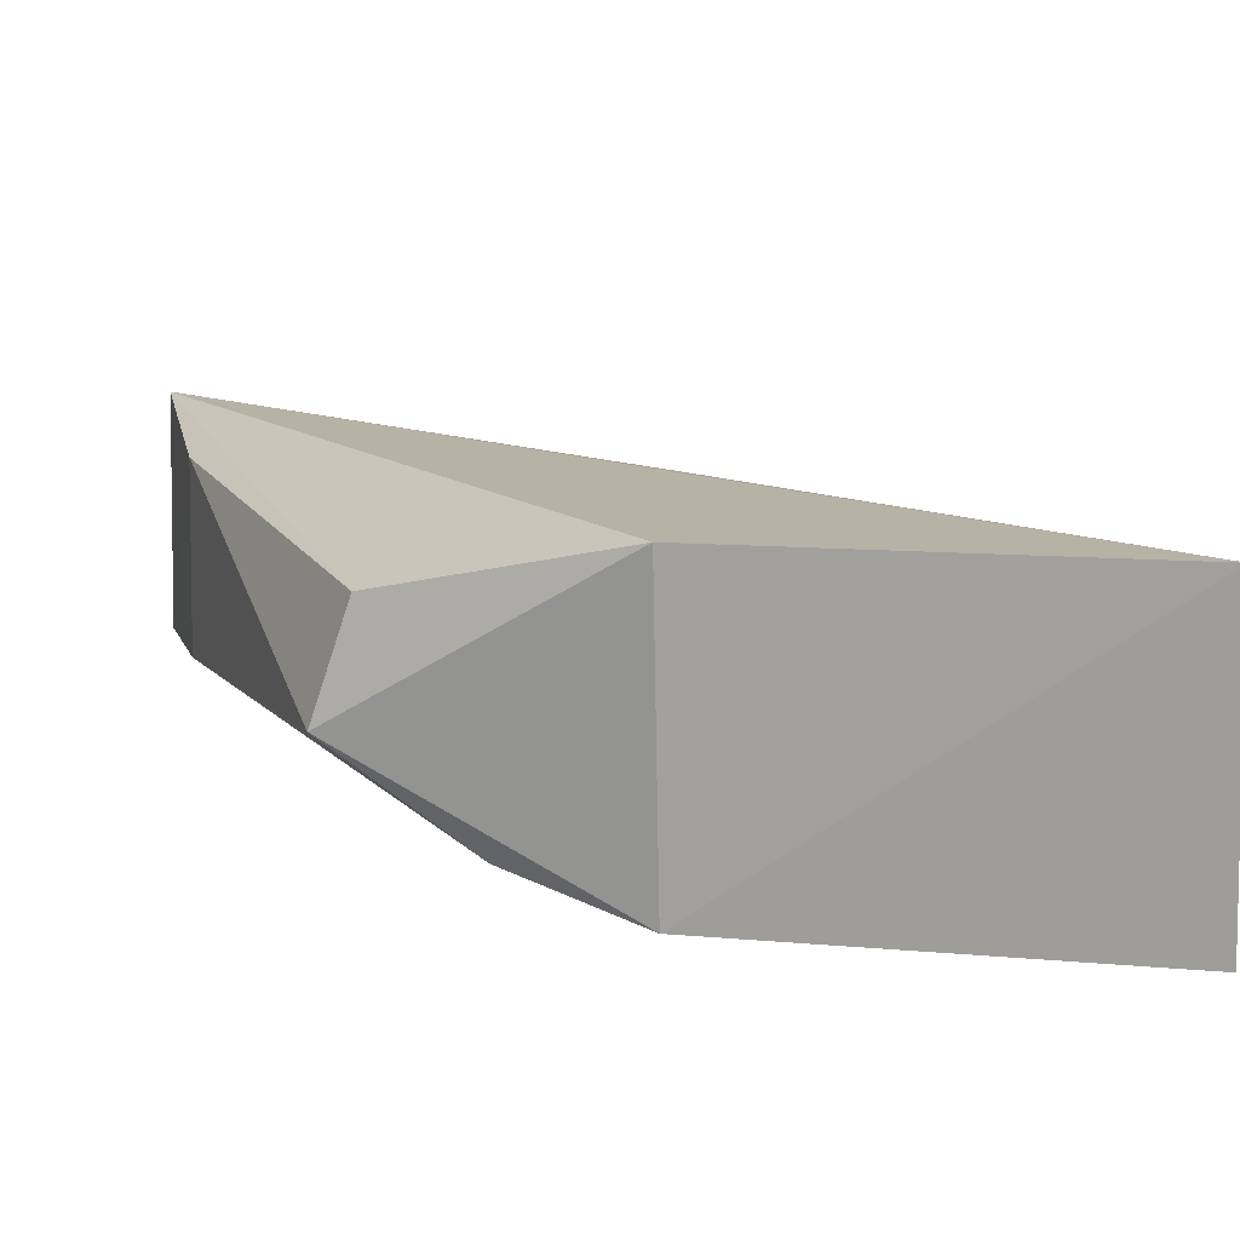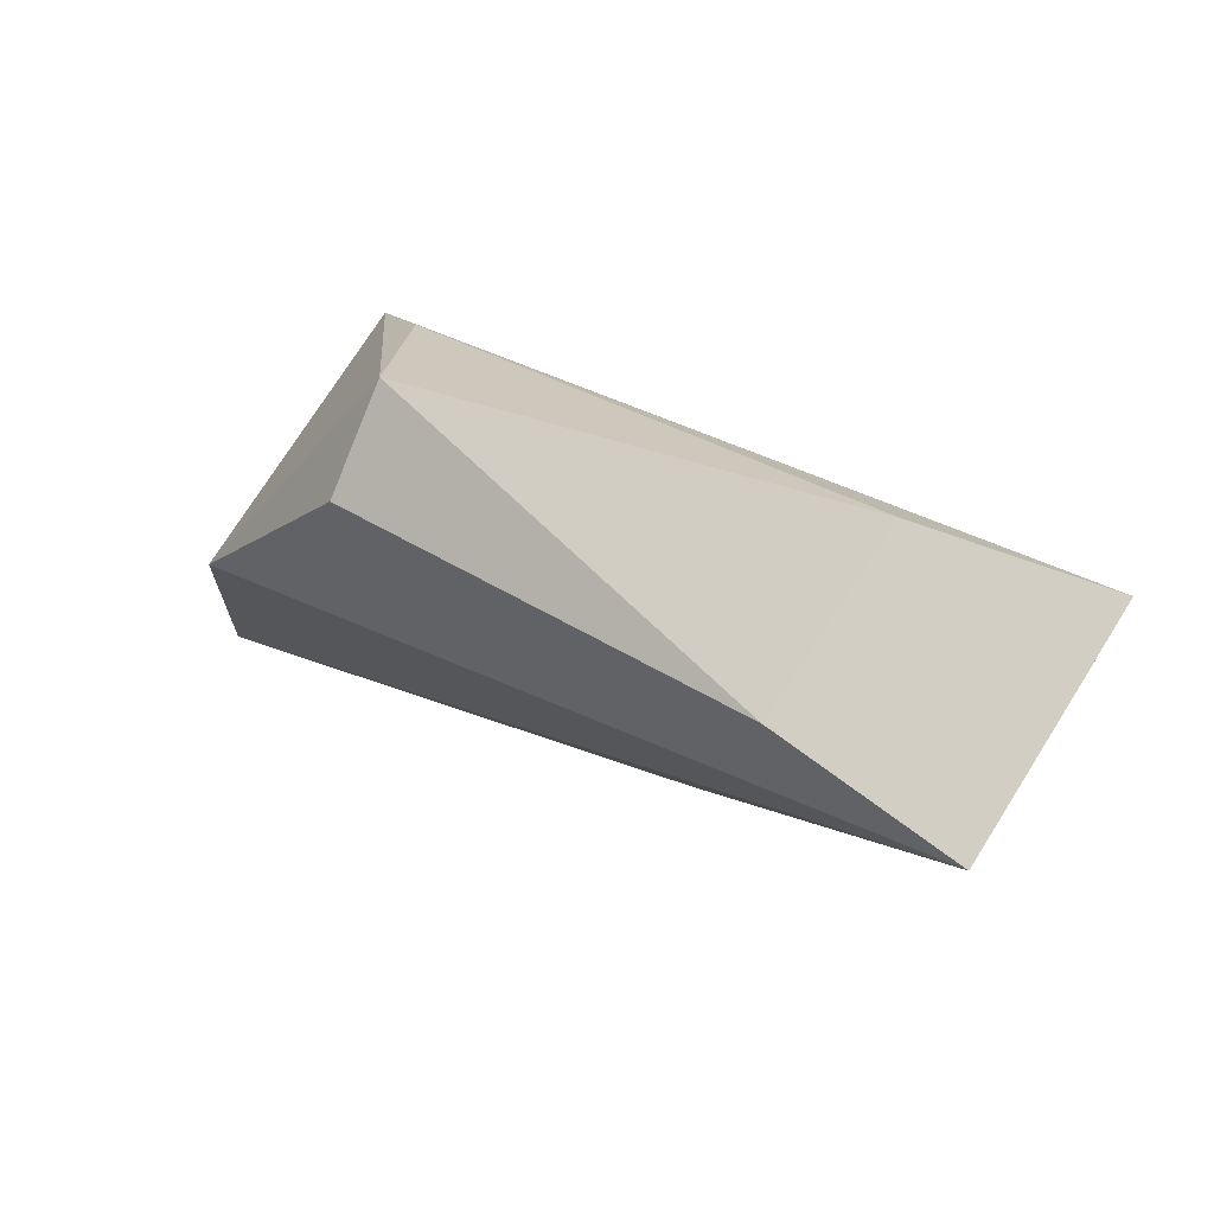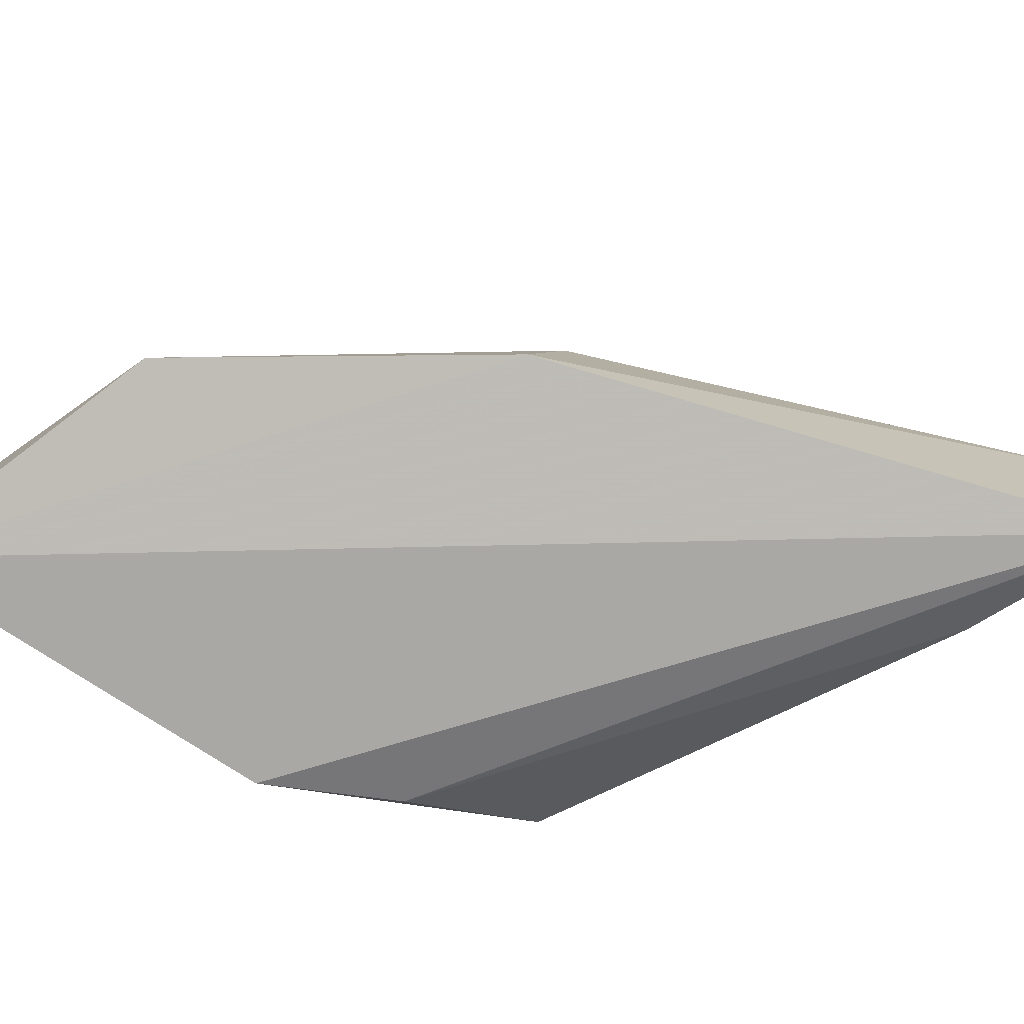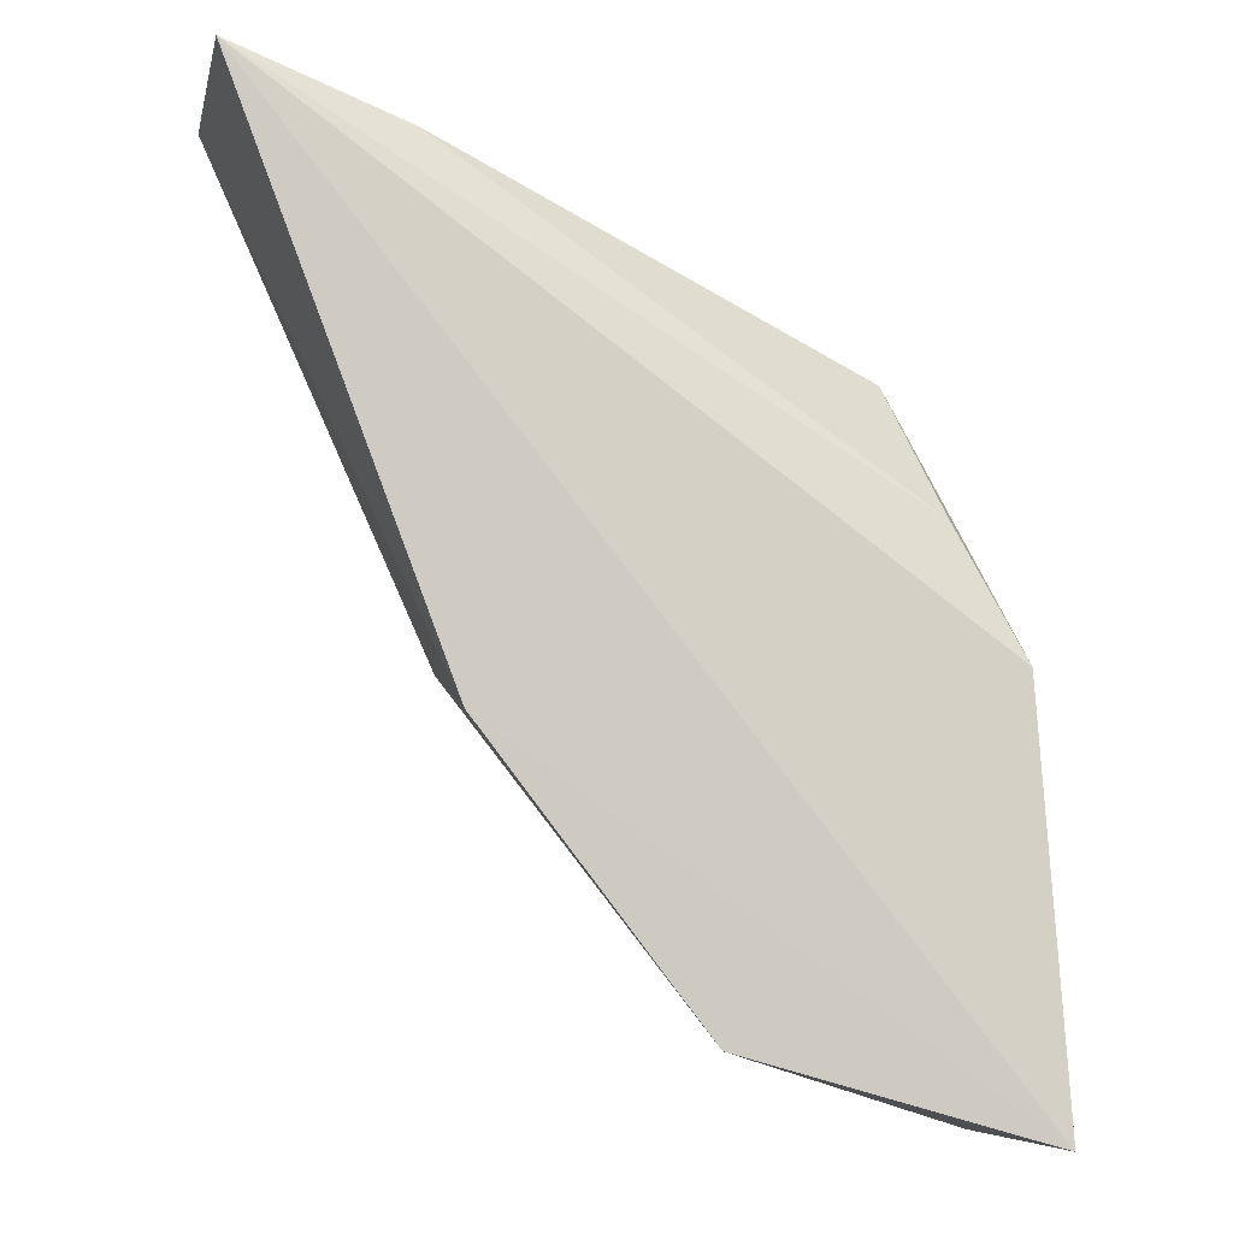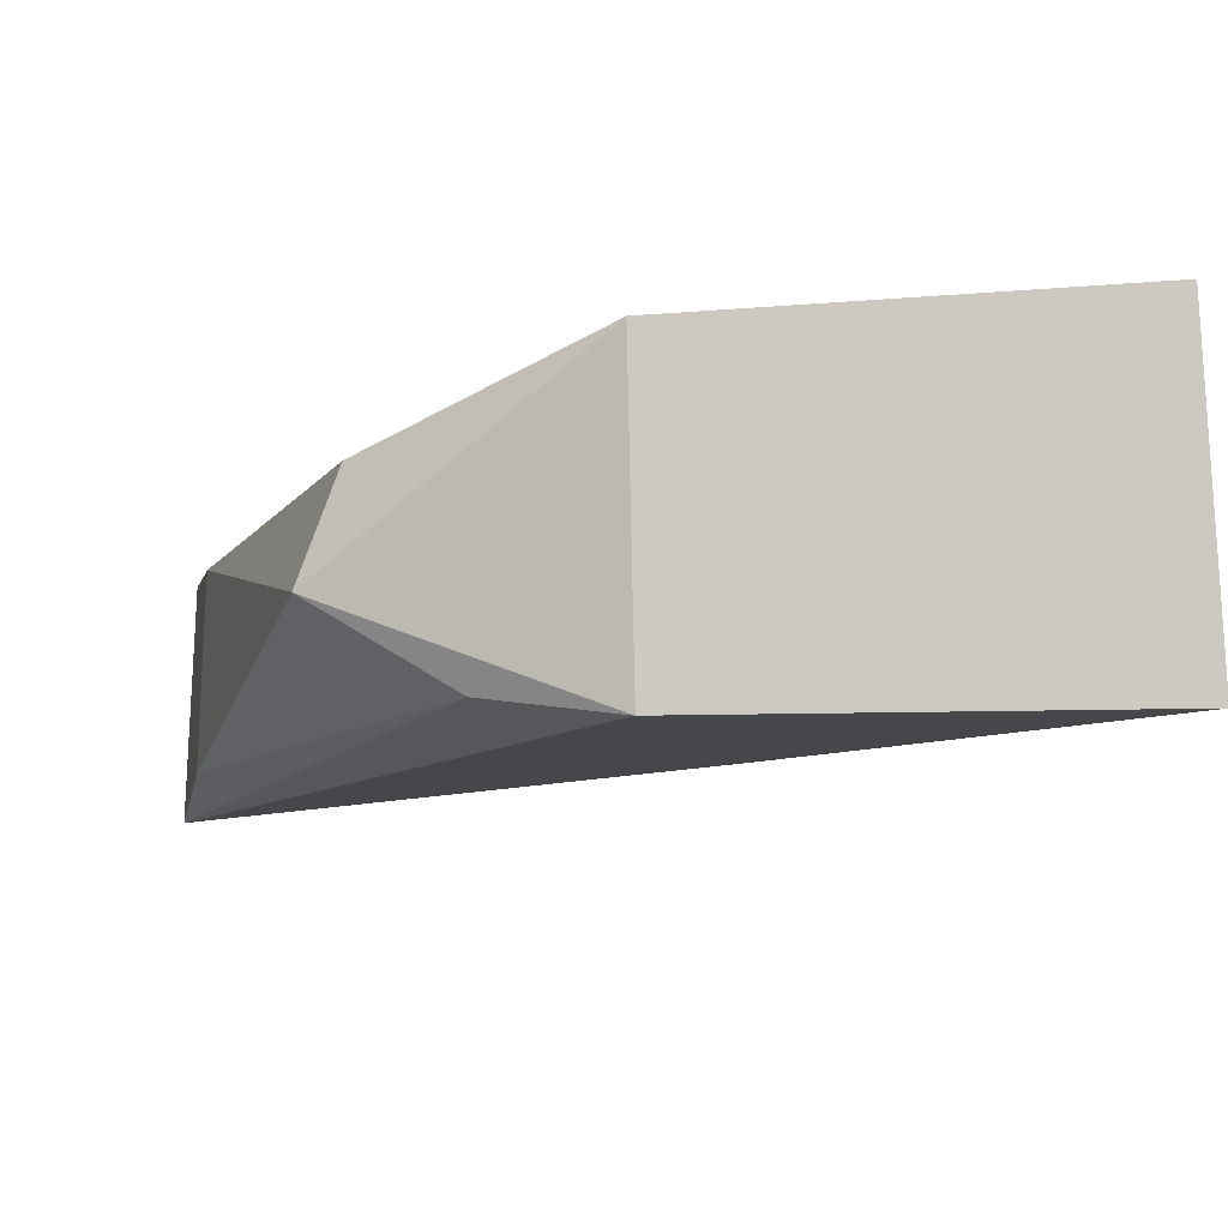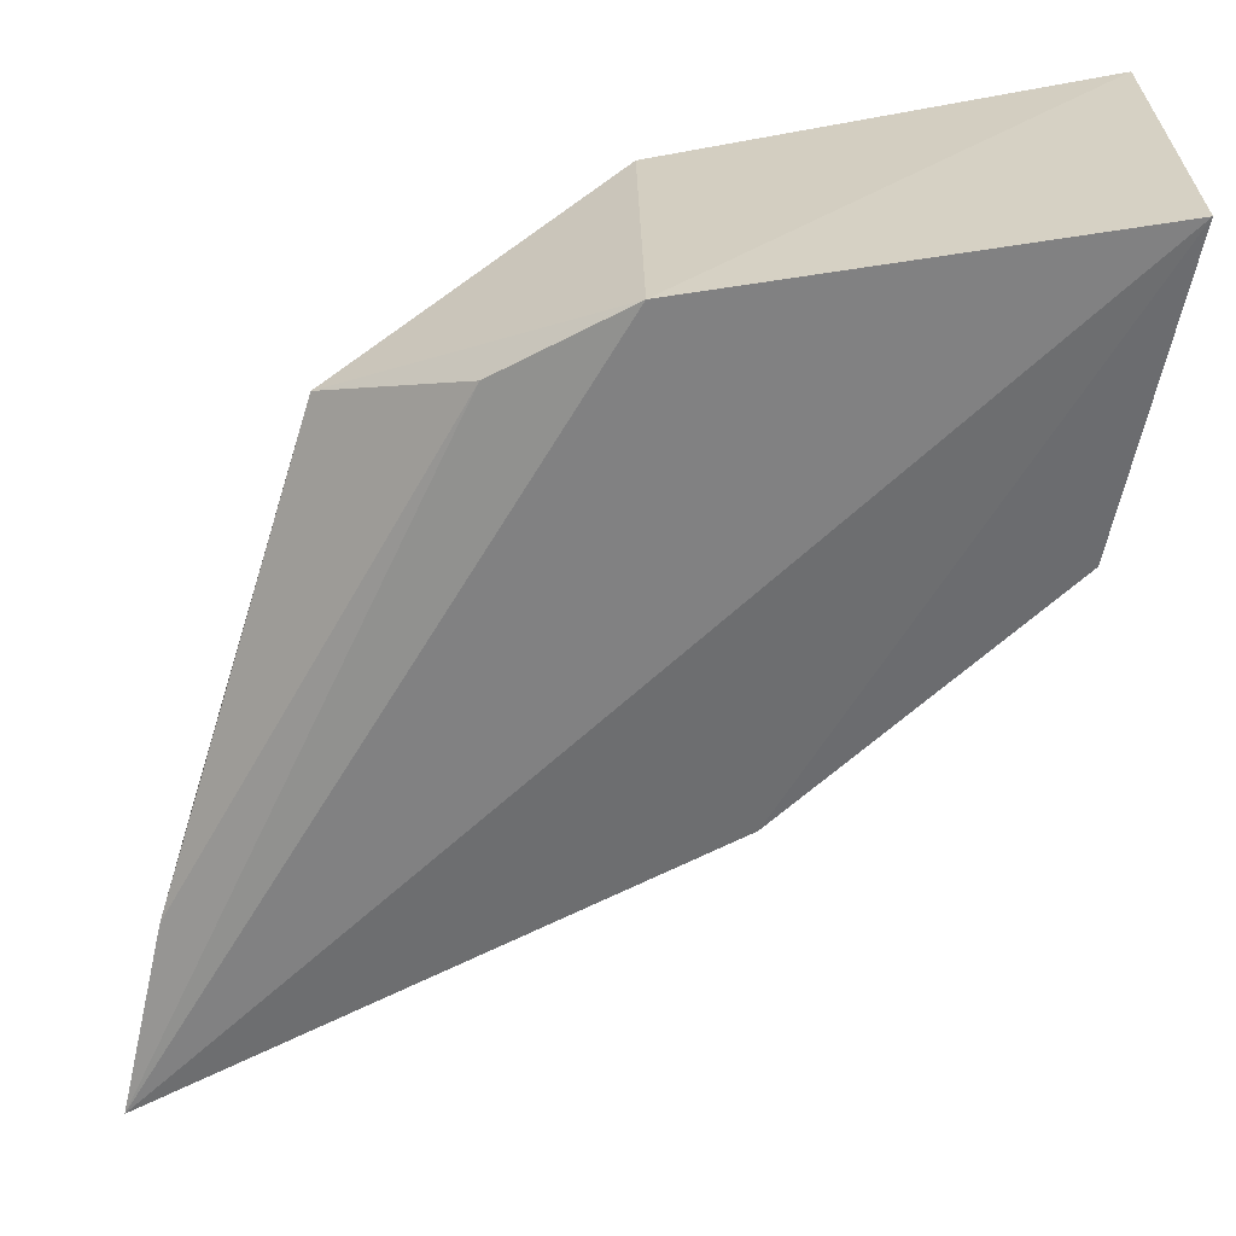
<metadata>
{"format":"obj","ext":"obj","renderer":"f3d","projection":"perspective","resolution":1024,"background":"white","views":[{"elev":15.2,"azim":-85.5,"up":"+Z"},{"elev":77.6,"azim":31.6,"up":"+Y"},{"elev":-74.3,"azim":52.5,"up":"+Z"},{"elev":-9.3,"azim":167.2,"up":"+Y"},{"elev":-11.7,"azim":-83.2,"up":"+Z"},{"elev":-62.0,"azim":-84.1,"up":"+Z"}]}
</metadata>
<code>
v 0.2187 0.1224 0.01085
v 0.2704 0.1859 -0.007802
v 0.24 0.1274 -0.007242
v 0.2702 0.1854 0.00834
v 0.228 0.1688 -0.001449
v 0.2551 0.1469 -0.006739
v 0.221 0.1503 0.01076
v 0.2577 0.1814 0.00666
v 0.2214 0.1499 -0.009498
v 0.2197 0.1216 -0.009998
v 0.2548 0.1506 0.00687
v 0.2582 0.1818 -0.006305
v 0.229 0.1664 0.005884
v 0.2371 0.1303 0.005924
v 0.2257 0.159 -0.007624
f 6 2 4
f 7 1 4
f 8 4 2
f 9 7 5
f 9 1 7
f 10 6 3
f 10 2 6
f 10 9 2
f 10 3 1
f 10 1 9
f 11 3 6
f 11 6 4
f 11 4 1
f 12 8 2
f 12 5 8
f 13 7 4
f 13 4 8
f 13 8 5
f 13 5 7
f 14 11 1
f 14 1 3
f 14 3 11
f 15 9 5
f 15 5 12
f 15 12 2
f 15 2 9

</code>
